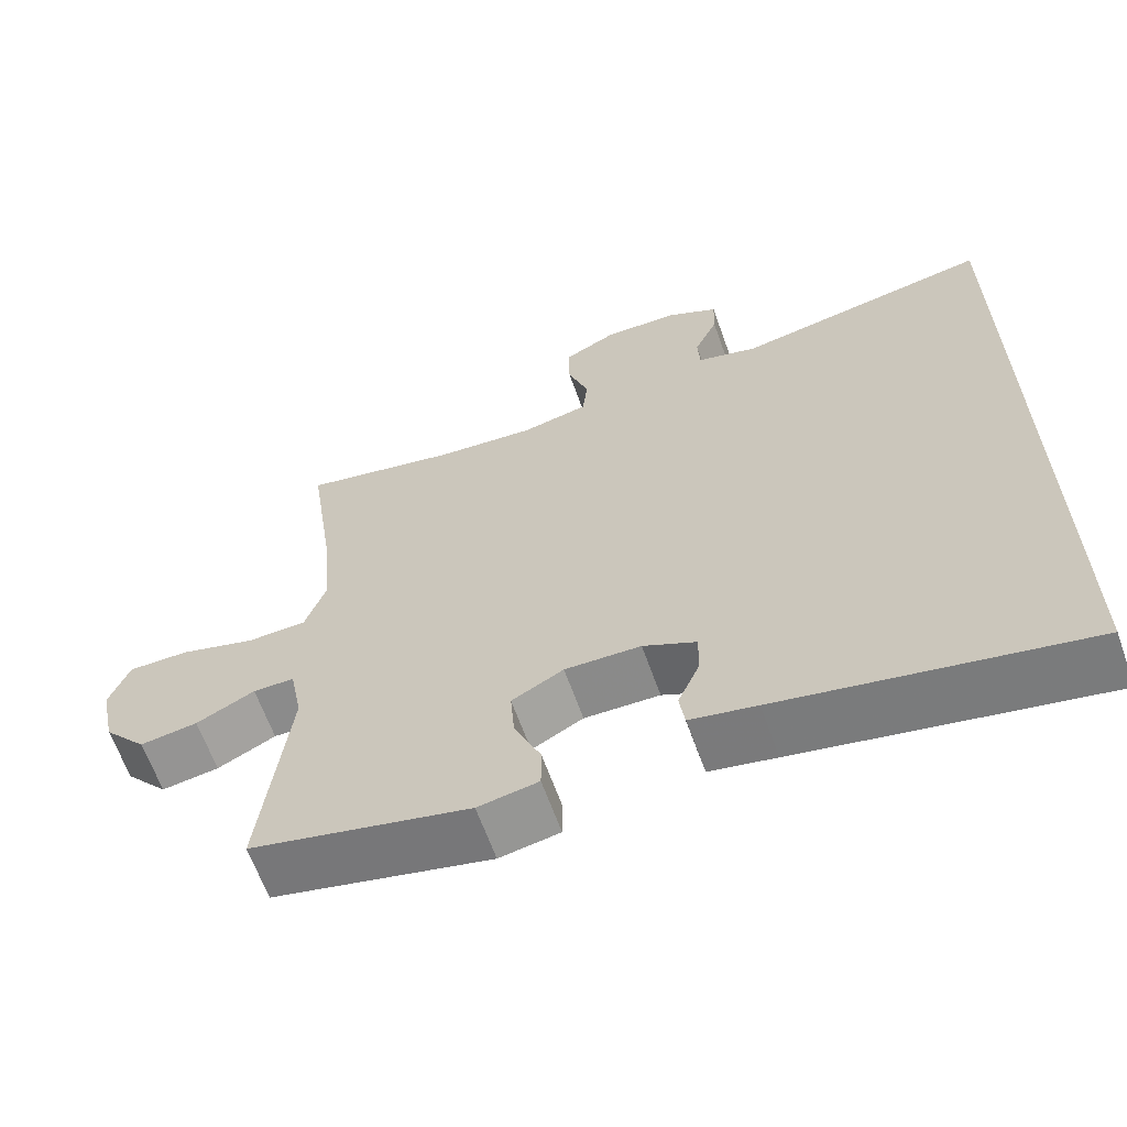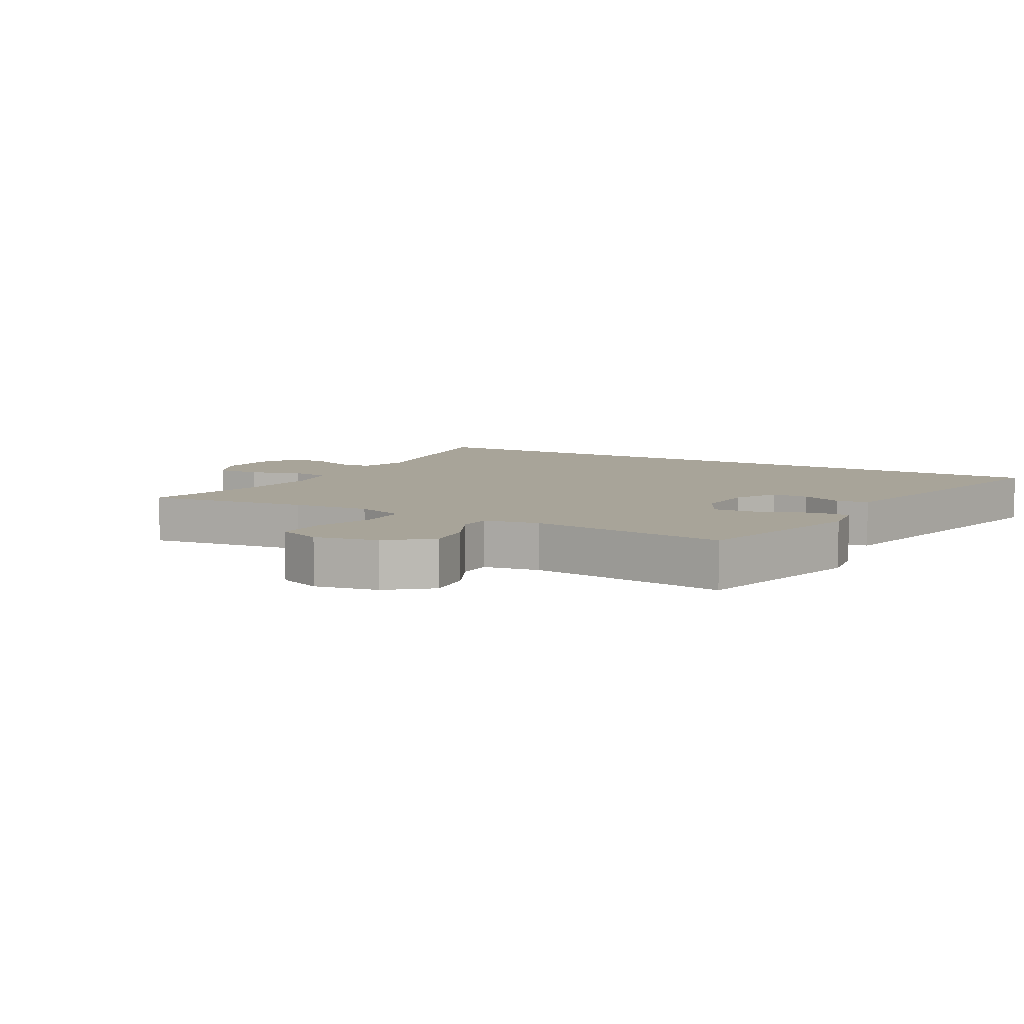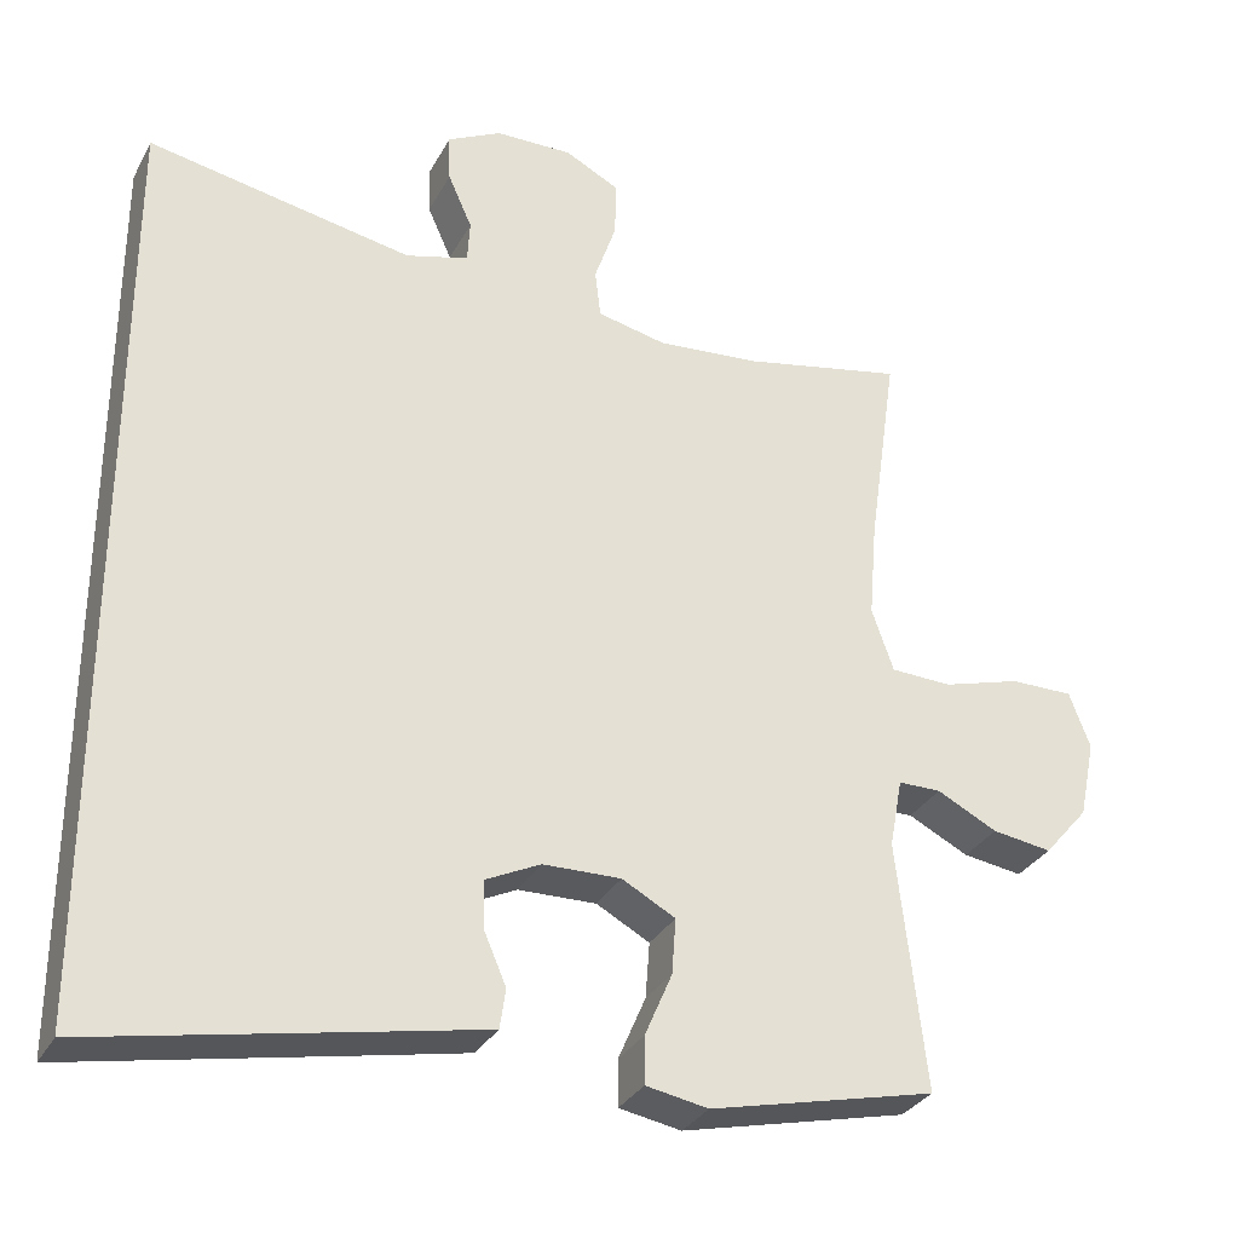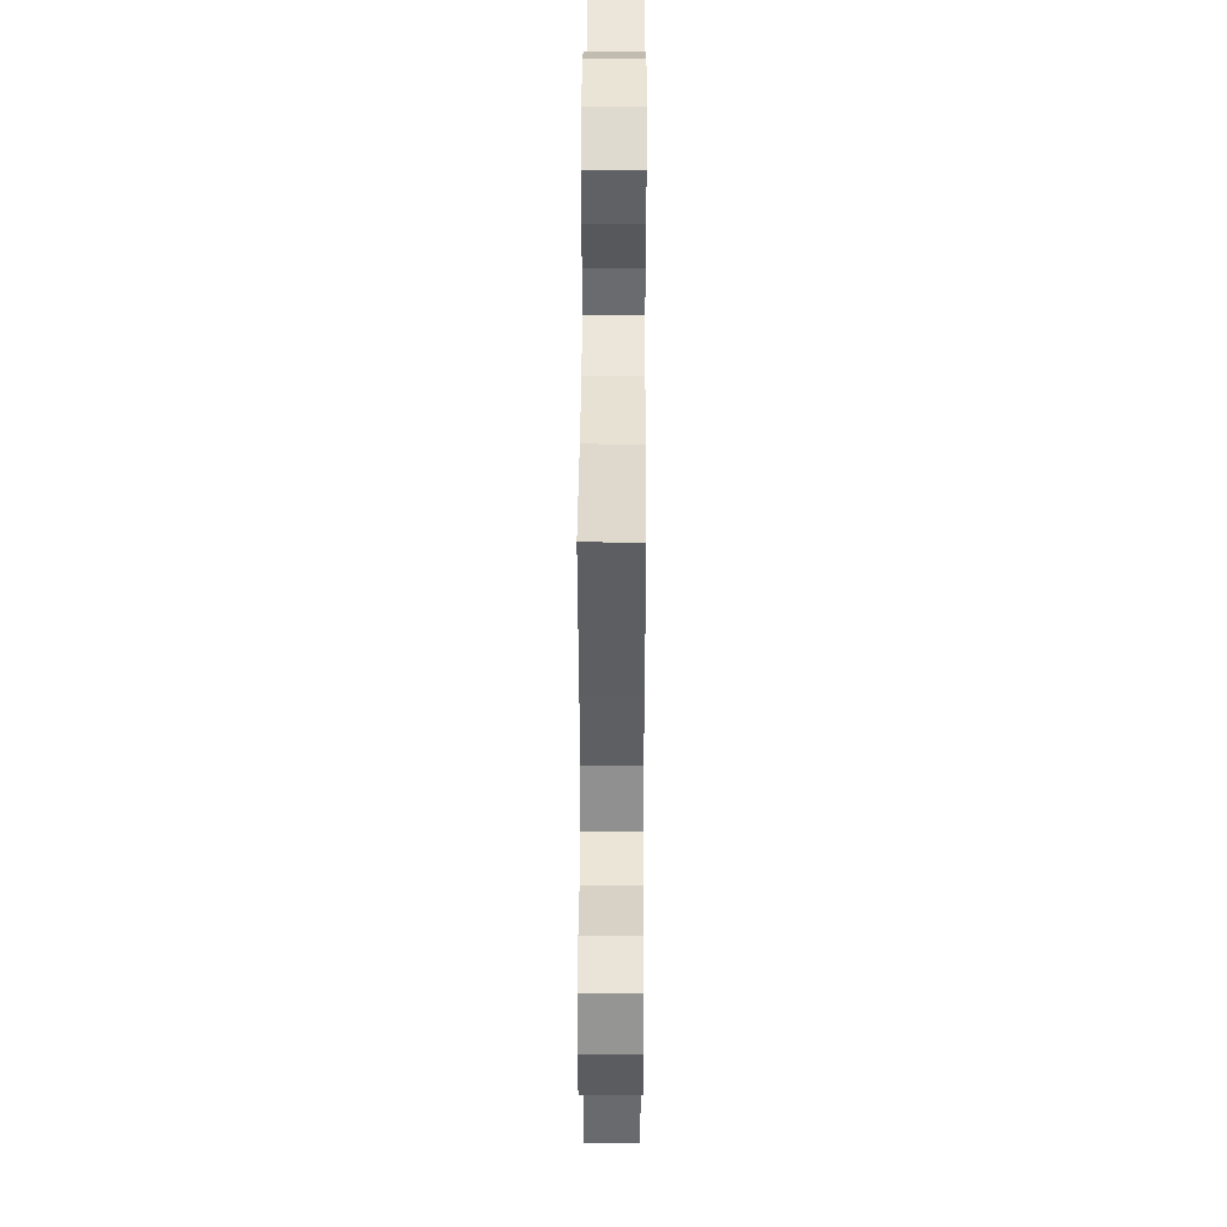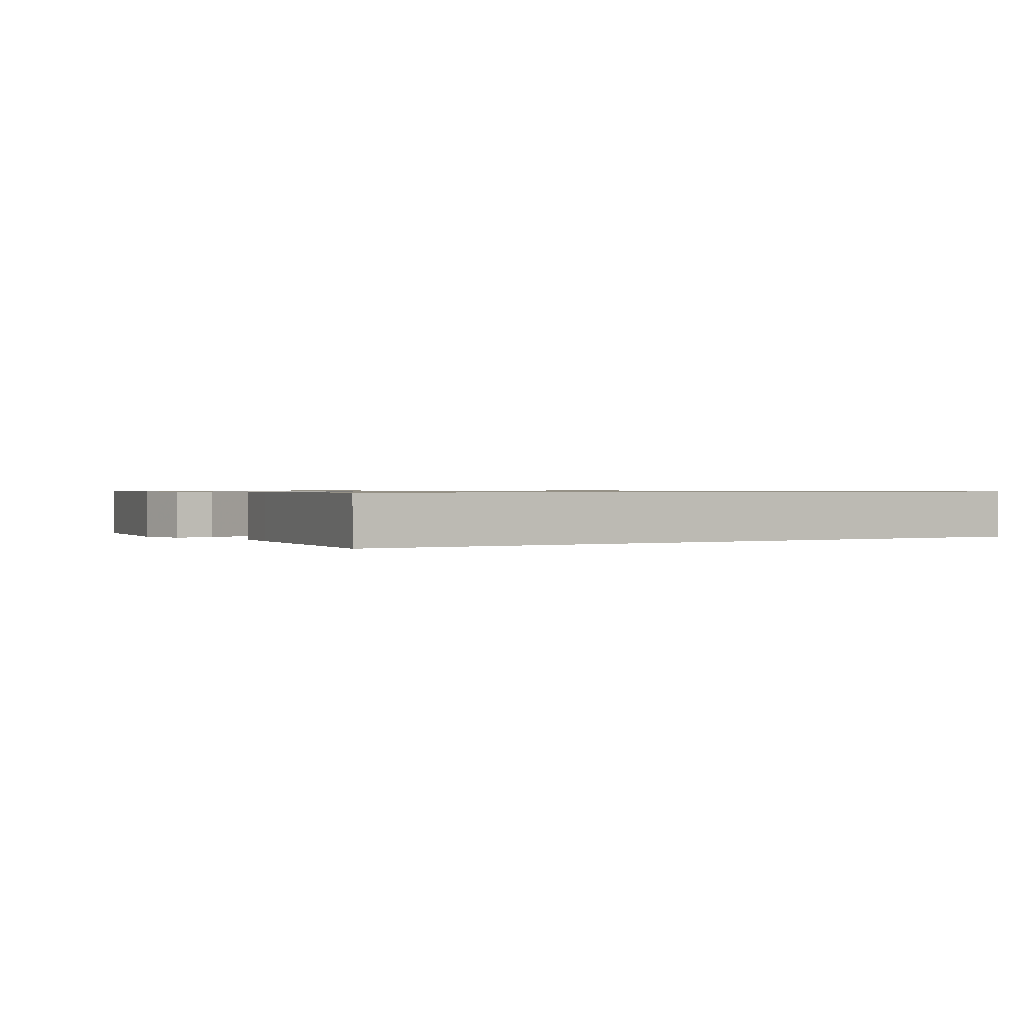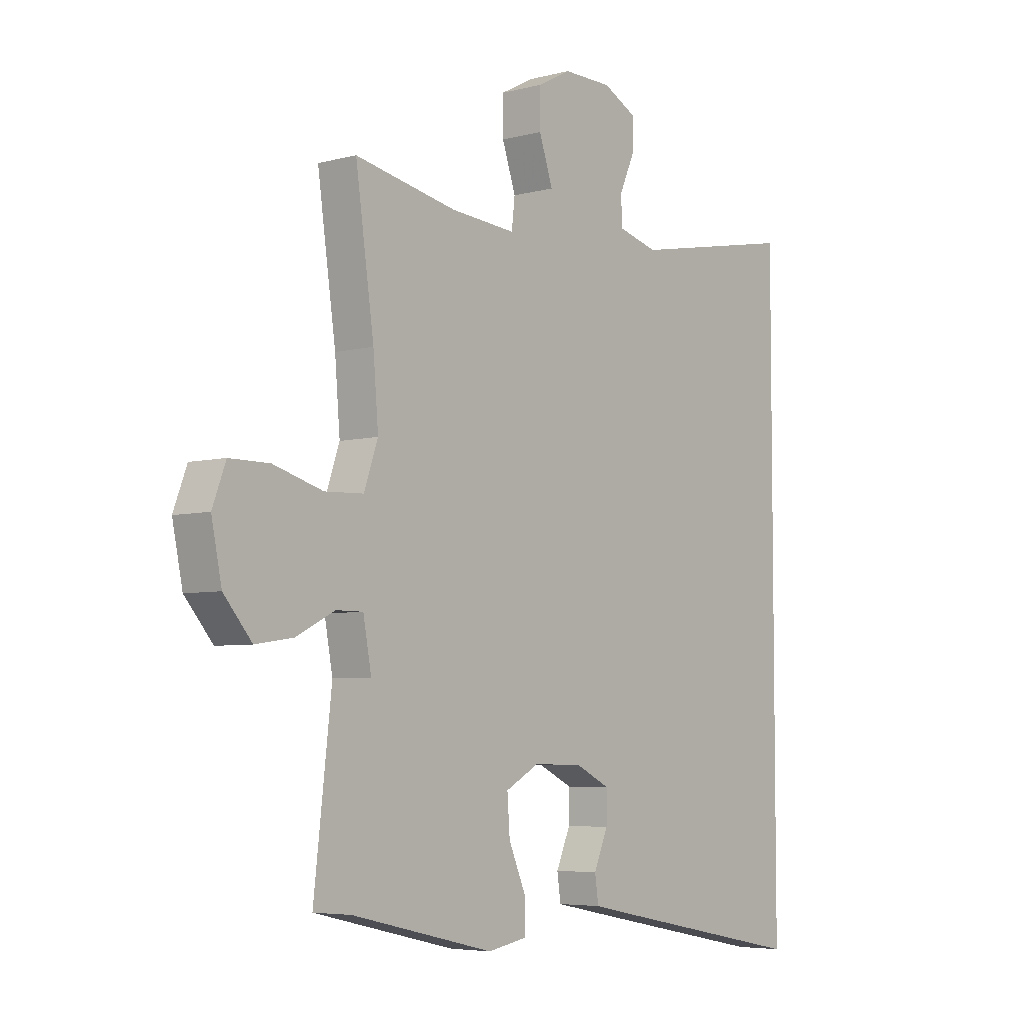
<metadata>
{"format":"obj","ext":"obj","renderer":"f3d","projection":"perspective","resolution":1024,"background":"white","views":[{"elev":-63.9,"azim":-160.4,"up":"+Z"},{"elev":7.1,"azim":120.5,"up":"+Y"},{"elev":-31.3,"azim":-24.3,"up":"+Z"},{"elev":43.3,"azim":90.3,"up":"+Z"},{"elev":0.7,"azim":-123.8,"up":"+Y"},{"elev":-5.3,"azim":129.2,"up":"+Z"}]}
</metadata>
<code>
v 0.5 0.07 0.5
v 0.464 0.07 0.247
v 0.454 0.07 0.127
v 0.481 0.07 0.049
v 0.557 0.07 0.046
v 0.654 0.07 0.074
v 0.732 0.07 0.074
v 0.758 0.07 0.005
v 0.738 0.07 -0.092
v 0.683 0.07 -0.156
v 0.609 0.07 -0.145
v 0.534 0.07 -0.107
v 0.481 0.07 -0.107
v 0.465 0.07 -0.193
v 0.5 0.07 -0.5
v 0.22 0.07 -0.565
v 0.143 0.07 -0.551
v 0.143 0.07 -0.493
v 0.177 0.07 -0.414
v 0.182 0.07 -0.345
v 0.116 0.07 -0.309
v 0.019 0.07 -0.311
v -0.049 0.07 -0.344
v -0.048 0.07 -0.402
v -0.02 0.07 -0.467
v -0.027 0.07 -0.516
v -0.112 0.07 -0.533
v -0.5 0.07 -0.609
v -0.5 0.07 0.54
v -0.171 0.07 0.477
v -0.093 0.07 0.498
v -0.09 0.07 0.551
v -0.12 0.07 0.618
v -0.122 0.07 0.678
v -0.055 0.07 0.712
v 0.041 0.07 0.713
v 0.108 0.07 0.678
v 0.107 0.07 0.608
v 0.08 0.07 0.529
v 0.087 0.07 0.469
v 0.172 0.07 0.45
v 0.299 0.07 0.46
v 0.5 0 0.5
v 0.464 0 0.247
v 0.454 0 0.127
v 0.481 0 0.049
v 0.557 0 0.046
v 0.654 0 0.074
v 0.732 0 0.074
v 0.758 0 0.005
v 0.738 0 -0.092
v 0.683 0 -0.156
v 0.609 0 -0.145
v 0.534 0 -0.107
v 0.481 0 -0.107
v 0.465 0 -0.193
v 0.5 0 -0.5
v 0.22 0 -0.565
v 0.143 0 -0.551
v 0.143 0 -0.493
v 0.177 0 -0.414
v 0.182 0 -0.345
v 0.116 0 -0.309
v 0.019 0 -0.311
v -0.049 0 -0.344
v -0.048 0 -0.402
v -0.02 0 -0.467
v -0.027 0 -0.516
v -0.112 0 -0.533
v -0.5 0 -0.609
v -0.5 0 0.54
v -0.171 0 0.477
v -0.093 0 0.498
v -0.09 0 0.551
v -0.12 0 0.618
v -0.122 0 0.678
v -0.055 0 0.712
v 0.041 0 0.713
v 0.108 0 0.678
v 0.107 0 0.608
v 0.08 0 0.529
v 0.087 0 0.469
v 0.172 0 0.45
v 0.299 0 0.46
f 37 38 39
f 36 37 39
f 35 36 39
f 34 35 39
f 33 34 39
f 32 33 39
f 31 32 39 40
f 30 31 40 41
f 27 28 29
f 26 27 29
f 25 26 29
f 24 25 29
f 23 24 29 30
f 22 23 30 41
f 17 18 19
f 16 17 19
f 15 16 19
f 14 15 19
f 13 14 19 20
f 10 11 12
f 9 10 12
f 8 9 12
f 7 8 12
f 6 7 12
f 5 6 12
f 4 5 12 13
f 13 20 21
f 4 13 21
f 3 4 21
f 42 1 2
f 22 41 42
f 21 22 42
f 3 21 42
f 2 3 42
f 81 80 79
f 81 79 78
f 81 78 77
f 81 77 76
f 81 76 75
f 81 75 74
f 82 81 74 73
f 83 82 73 72
f 71 70 69
f 71 69 68
f 71 68 67
f 71 67 66
f 72 71 66 65
f 83 72 65 64
f 61 60 59
f 61 59 58
f 61 58 57
f 61 57 56
f 62 61 56 55
f 54 53 52
f 54 52 51
f 54 51 50
f 54 50 49
f 54 49 48
f 54 48 47
f 55 54 47 46
f 63 62 55
f 63 55 46
f 63 46 45
f 44 43 84
f 84 83 64
f 84 64 63
f 84 63 45
f 84 45 44
f 1 43 44 2
f 2 44 45 3
f 3 45 46 4
f 4 46 47 5
f 5 47 48 6
f 6 48 49 7
f 7 49 50 8
f 8 50 51 9
f 9 51 52 10
f 10 52 53 11
f 11 53 54 12
f 12 54 55 13
f 13 55 56 14
f 14 56 57 15
f 15 57 58 16
f 16 58 59 17
f 17 59 60 18
f 18 60 61 19
f 19 61 62 20
f 20 62 63 21
f 21 63 64 22
f 22 64 65 23
f 23 65 66 24
f 24 66 67 25
f 25 67 68 26
f 26 68 69 27
f 27 69 70 28
f 28 70 71 29
f 29 71 72 30
f 30 72 73 31
f 31 73 74 32
f 32 74 75 33
f 33 75 76 34
f 34 76 77 35
f 35 77 78 36
f 36 78 79 37
f 37 79 80 38
f 38 80 81 39
f 39 81 82 40
f 40 82 83 41
f 41 83 84 42
f 42 84 43 1

</code>
